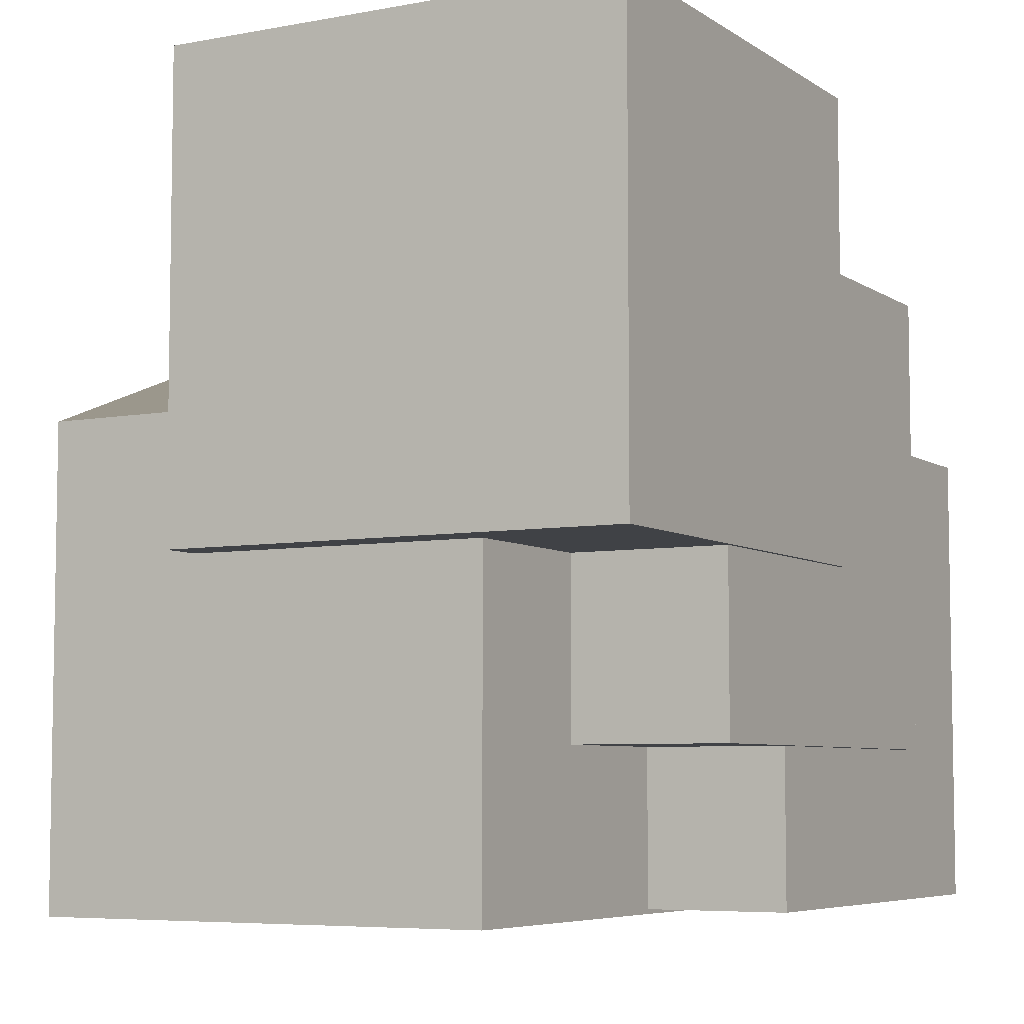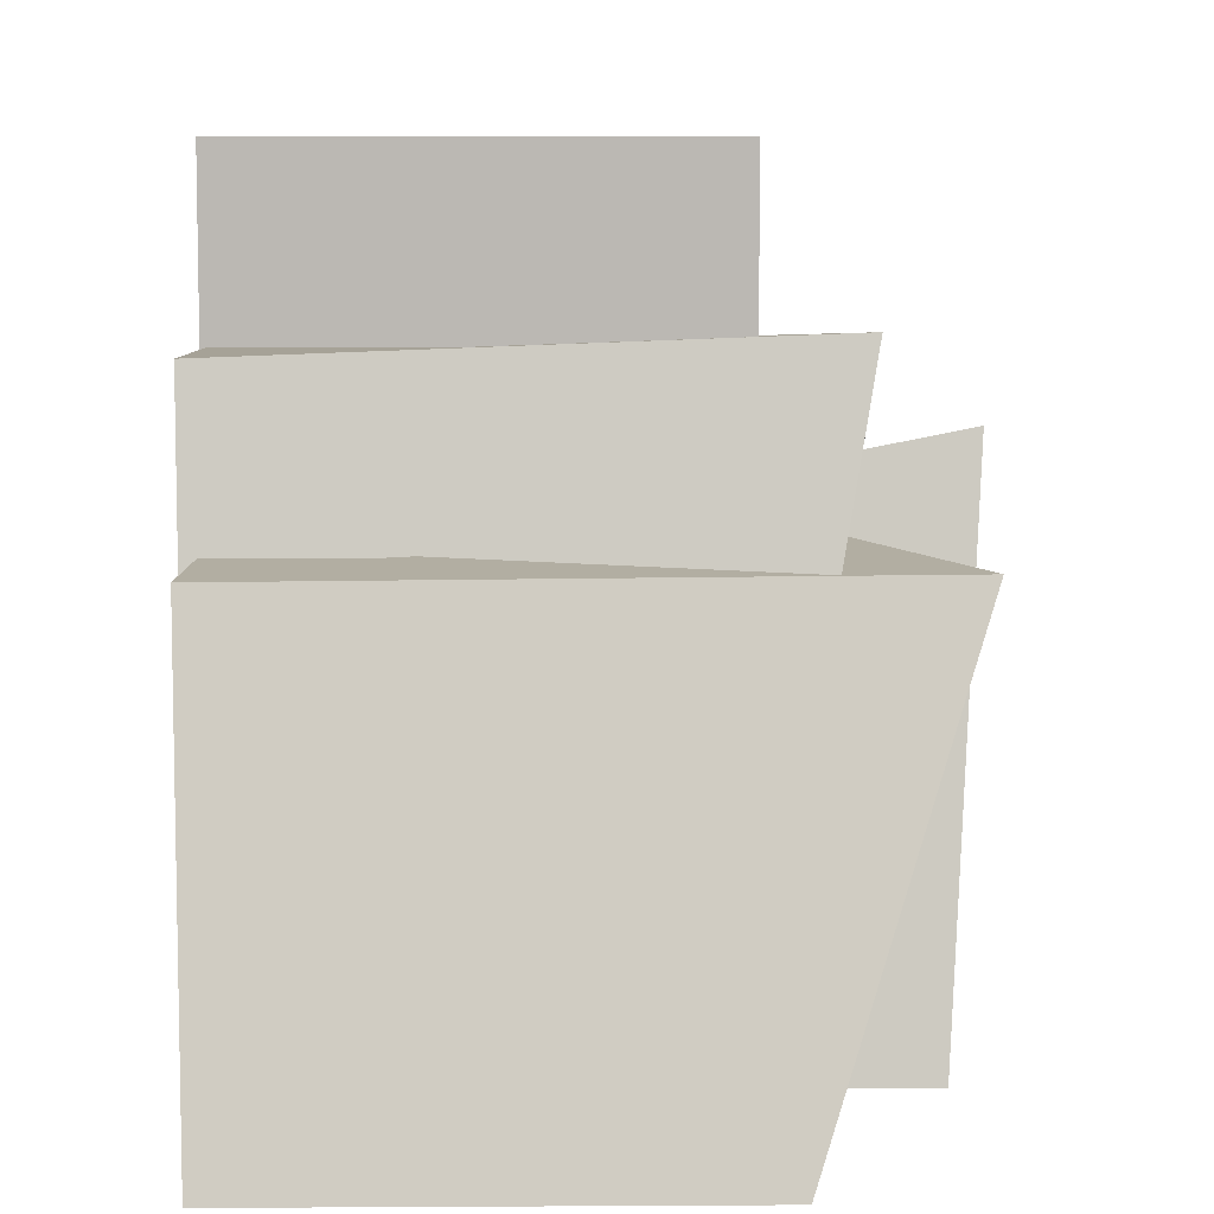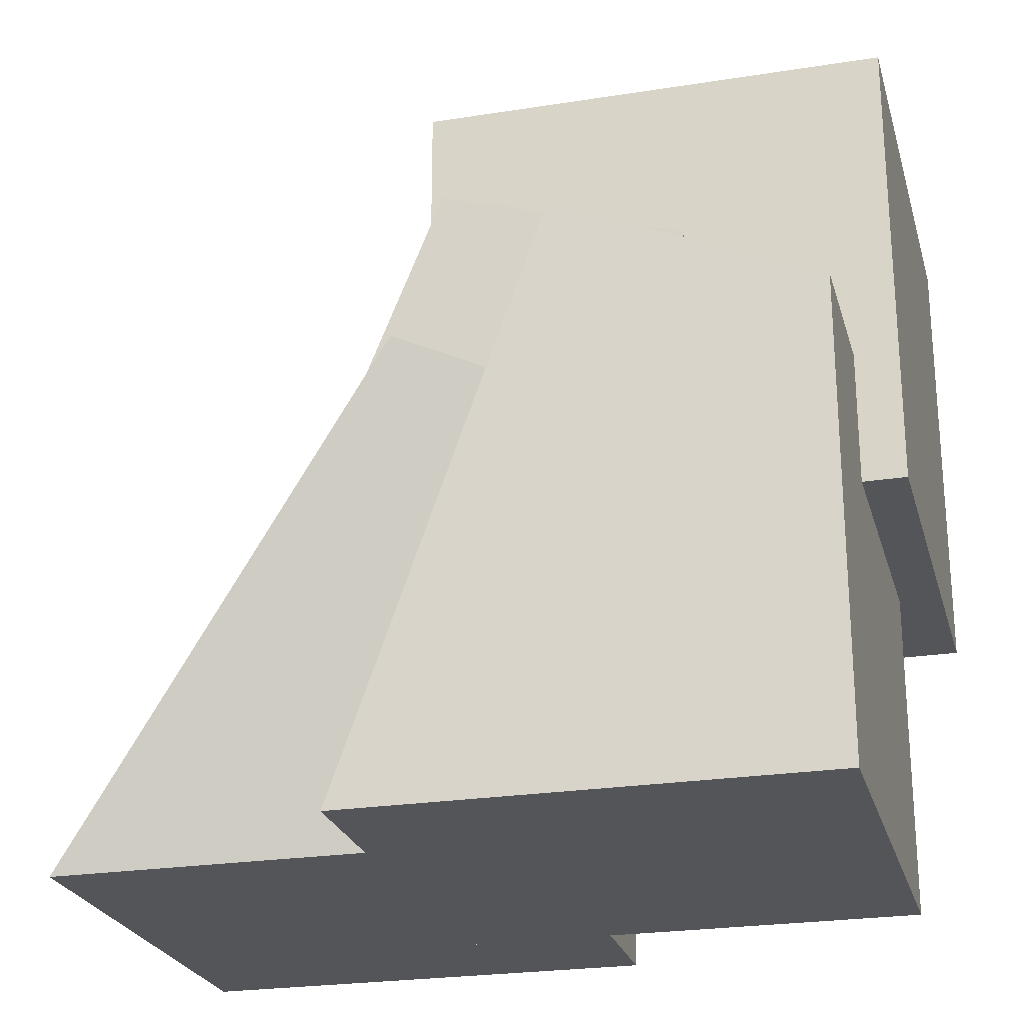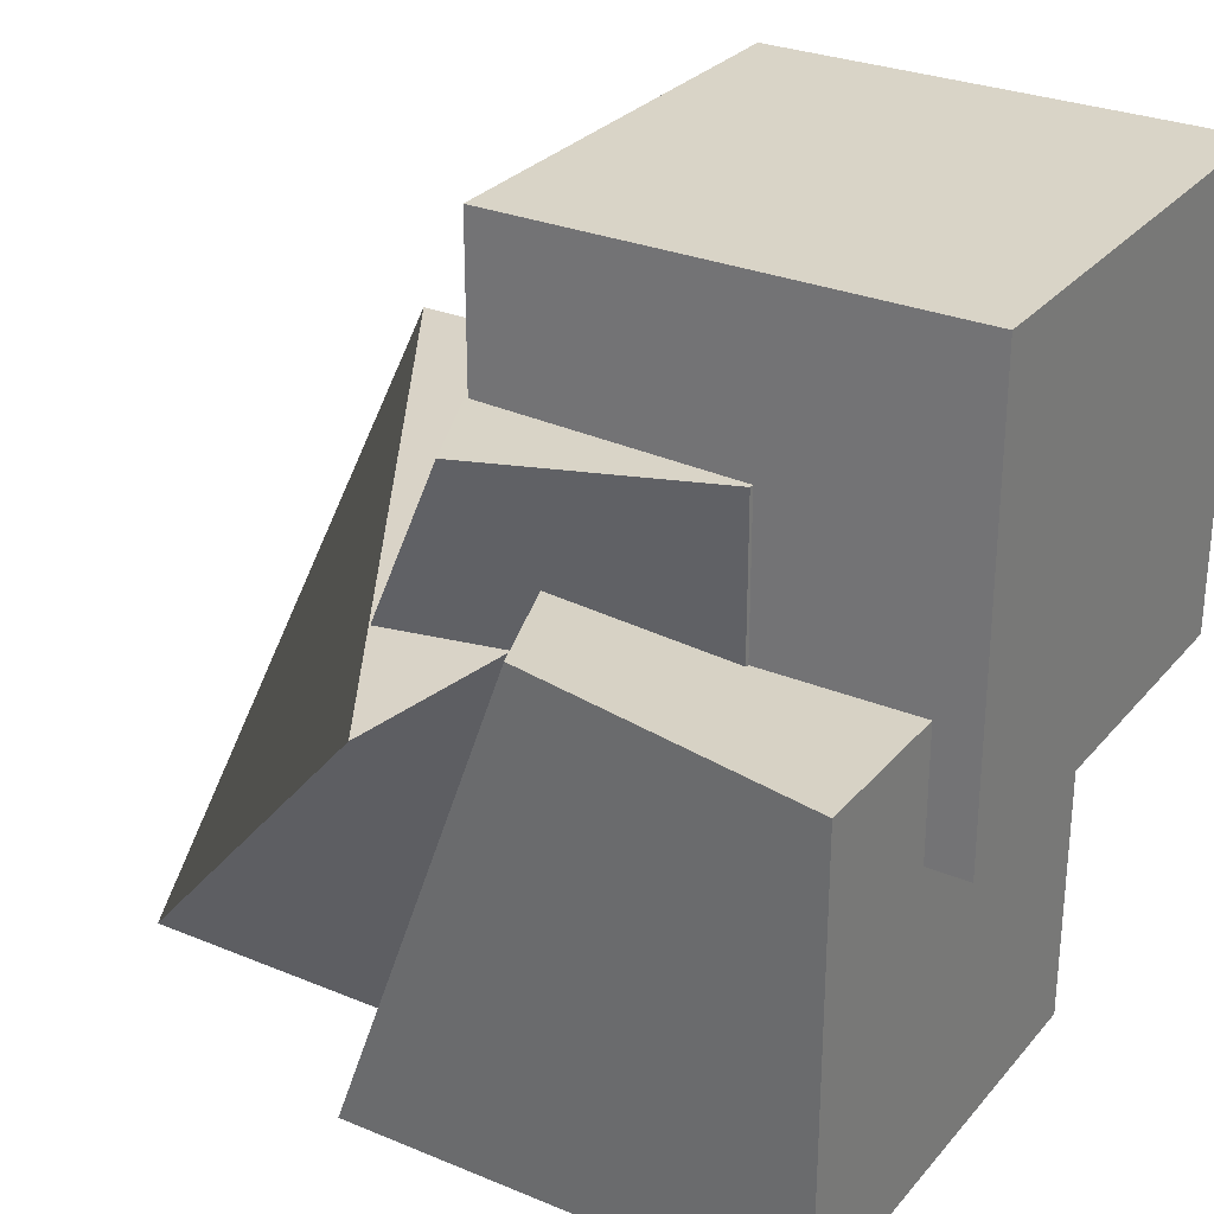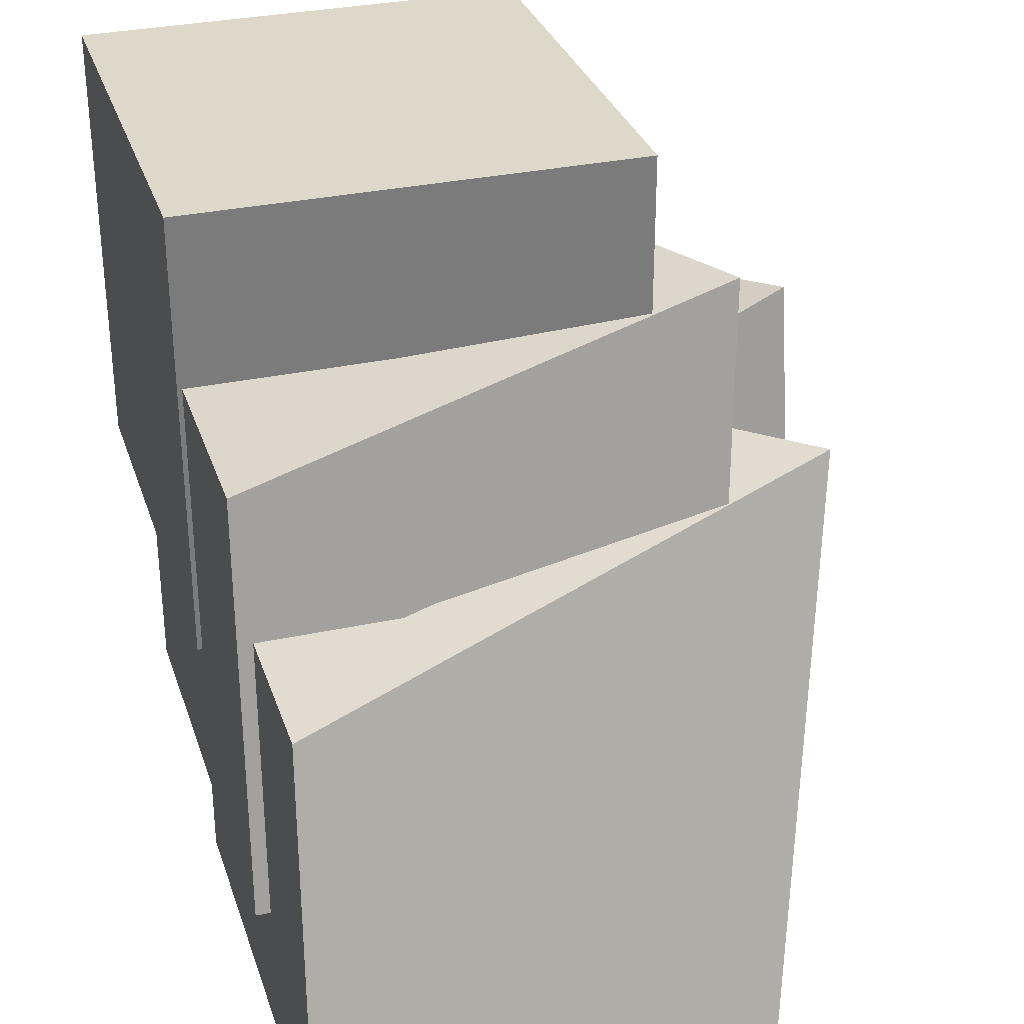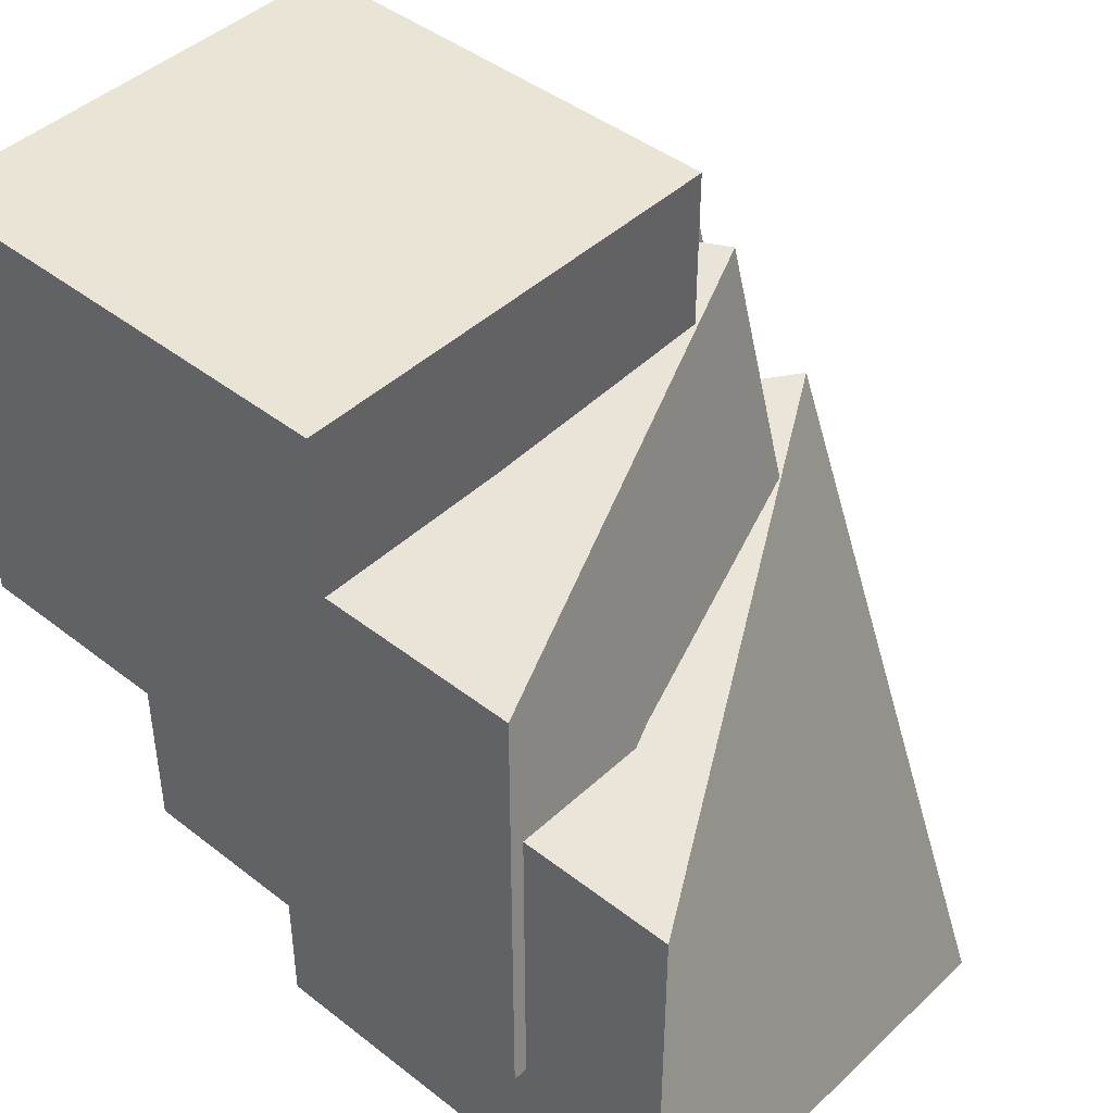
<metadata>
{"format":"obj","ext":"obj","renderer":"f3d","projection":"perspective","resolution":1024,"background":"white","views":[{"elev":-6.2,"azim":-150.8,"up":"+Y"},{"elev":7.3,"azim":-0.9,"up":"+Y"},{"elev":-24.4,"azim":104.6,"up":"+Y"},{"elev":28.7,"azim":121.8,"up":"+Y"},{"elev":31.6,"azim":-17.1,"up":"+Y"},{"elev":43.8,"azim":-47.5,"up":"+Y"}]}
</metadata>
<code>
o Cube
v 1 1 -1
v 1 -1 -1
v 1.827 0.8266 -0.6594
v 1 -1 1
v -1 1 -1
v -1 -1 -1
v -1 1 1
v -1 -1 1
v 0.9159 2.408 -2.545
v 0.9159 0.4081 -2.545
v 0.9159 2.408 -0.5452
v 0.9159 0.4081 -0.5452
v -1.084 2.408 -2.545
v -1.084 0.4081 -2.545
v -1.084 2.408 -0.5452
v -1.084 0.4081 -0.5452
v 0.9367 1.66 -1.67
v 0.9367 -0.3401 -1.67
v 1.38 1.708 -0.7336
v 0.9367 -0.3401 0.33
v -1.063 1.66 -1.67
v -1.063 -0.3401 -1.67
v -1.063 1.66 0.33
v -1.063 -0.3401 0.33
v 1.612 0.9802 -2.36
v 1.612 -1.02 -2.36
v 1.835 1.328 -1.296
v 1.612 -1.02 -0.3604
v -0.3884 0.9802 -2.36
v -0.3884 -1.02 -2.36
v -0.3884 0.9802 -0.3604
v -0.3884 -1.02 -0.3604
f 1 3 7 5
f 4 8 7 3
f 8 6 5 7
f 6 8 4 2
f 2 4 3 1
f 6 2 1 5
f 9 11 15 13
f 12 16 15 11
f 16 14 13 15
f 14 16 12 10
f 10 12 11 9
f 14 10 9 13
f 17 19 23 21
f 20 24 23 19
f 24 22 21 23
f 22 24 20 18
f 18 20 19 17
f 22 18 17 21
f 25 29 31 27
f 28 27 31 32
f 32 31 29 30
f 30 26 28 32
f 26 25 27 28
f 30 29 25 26

</code>
